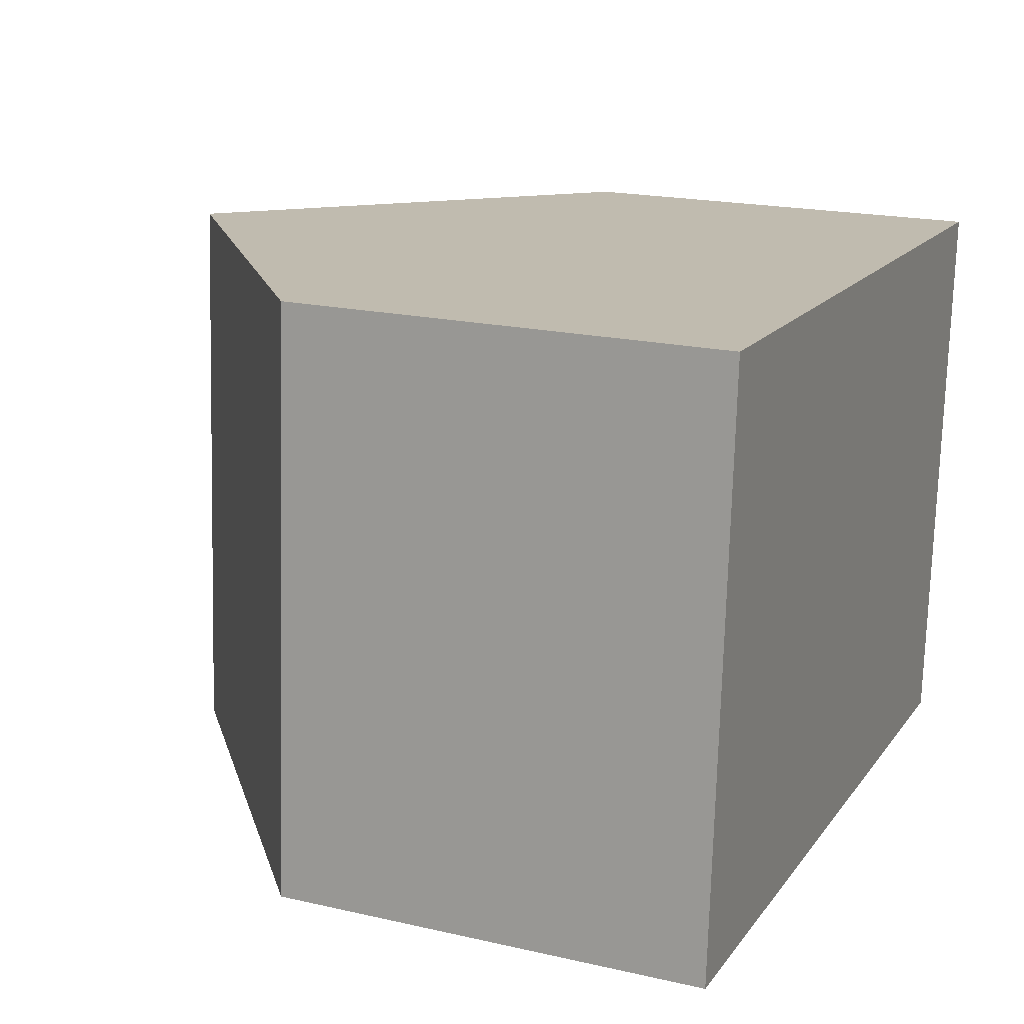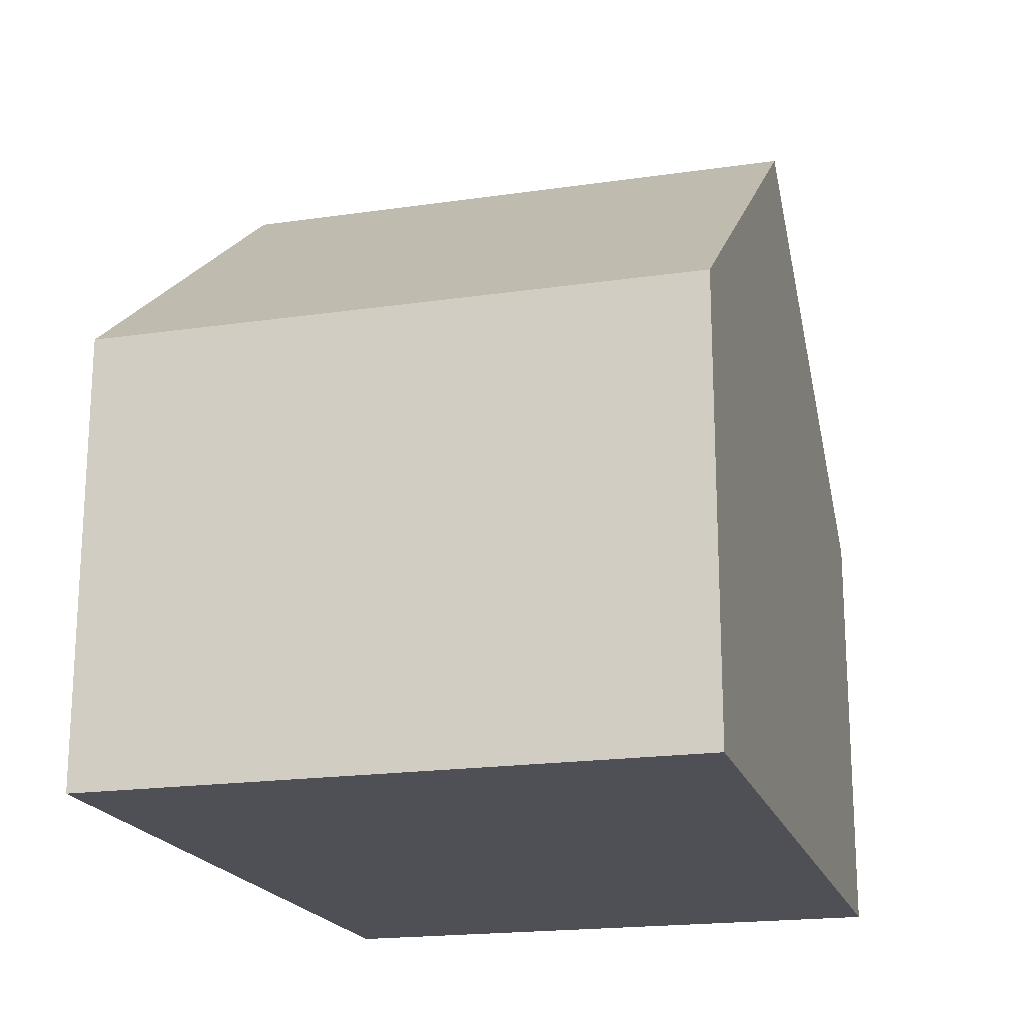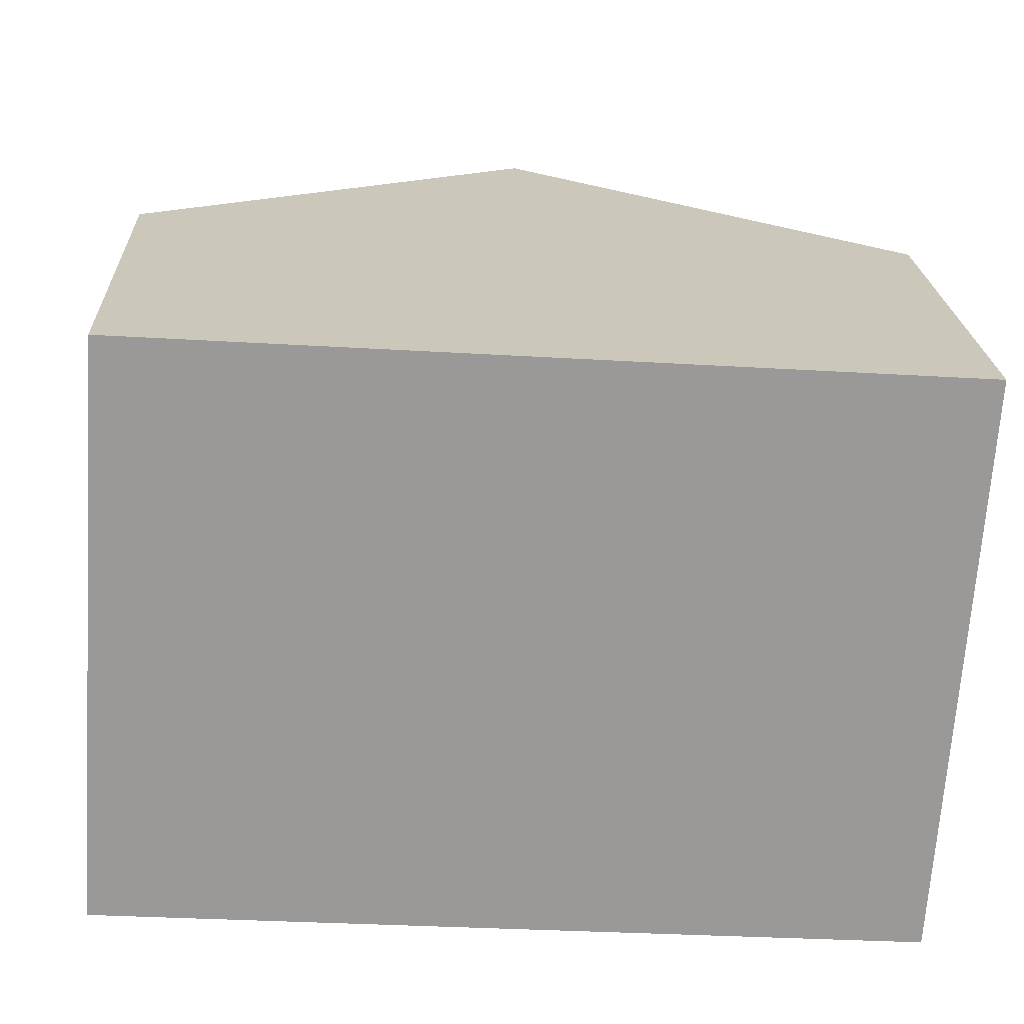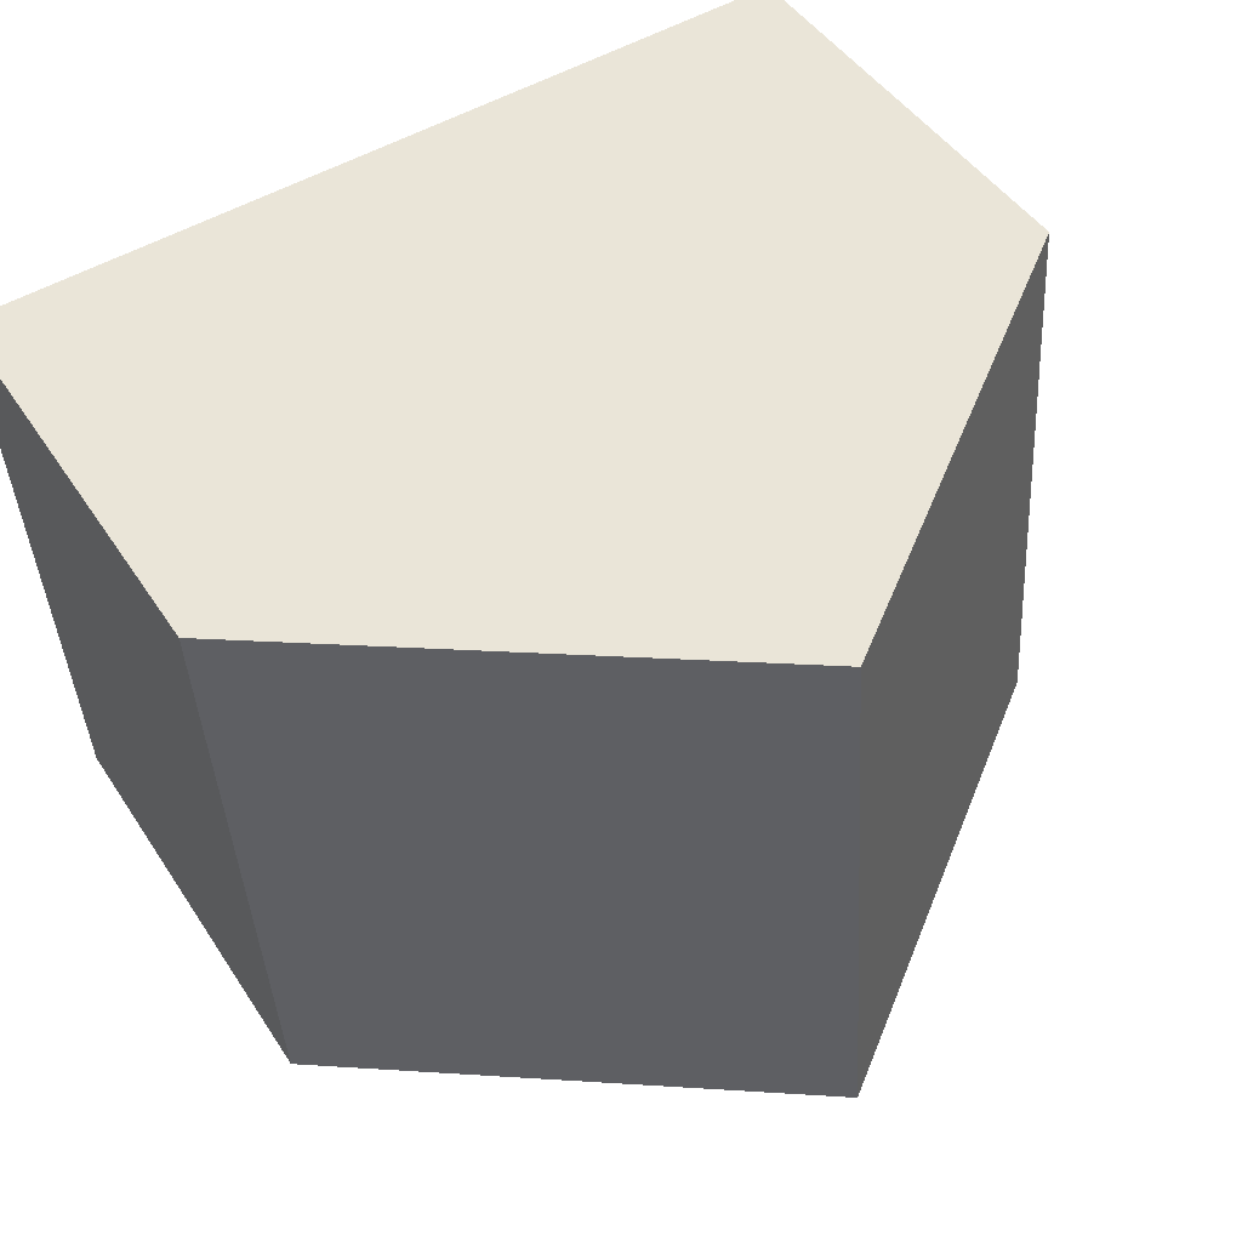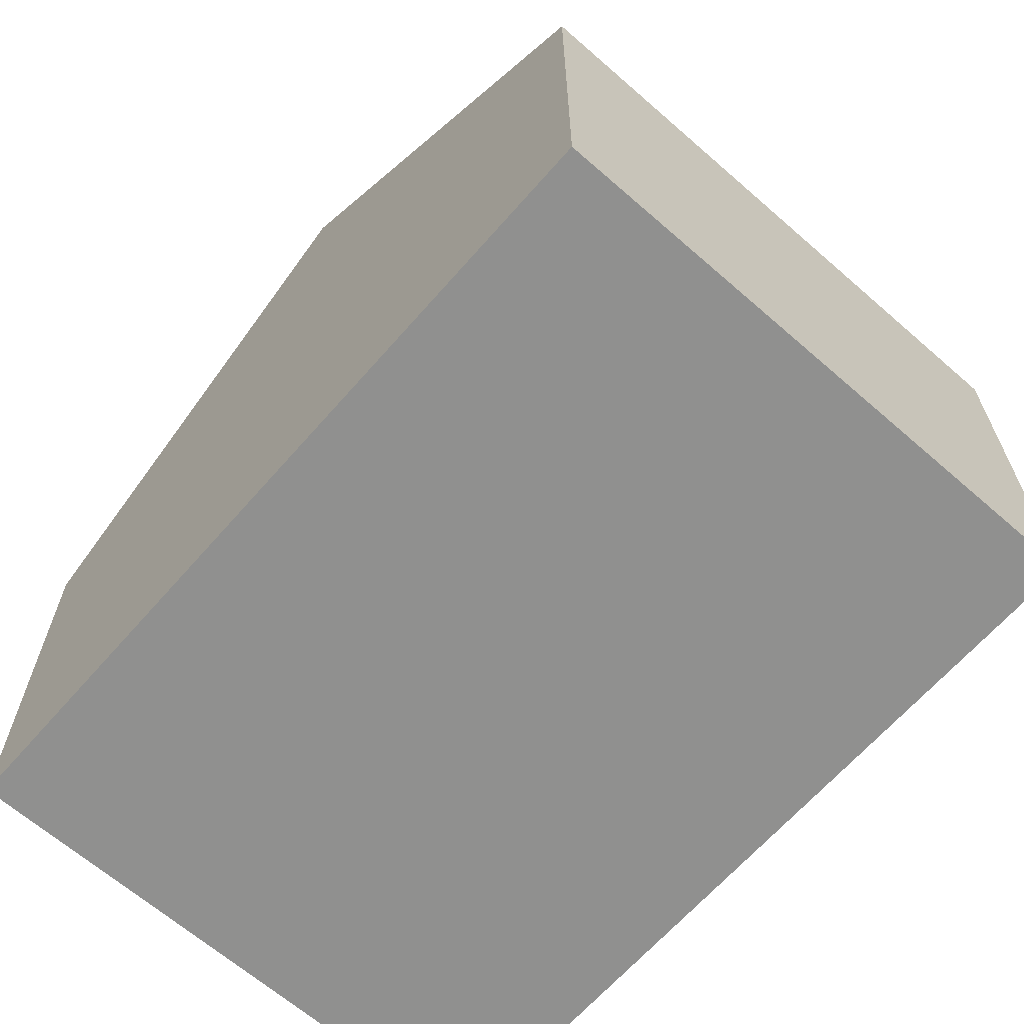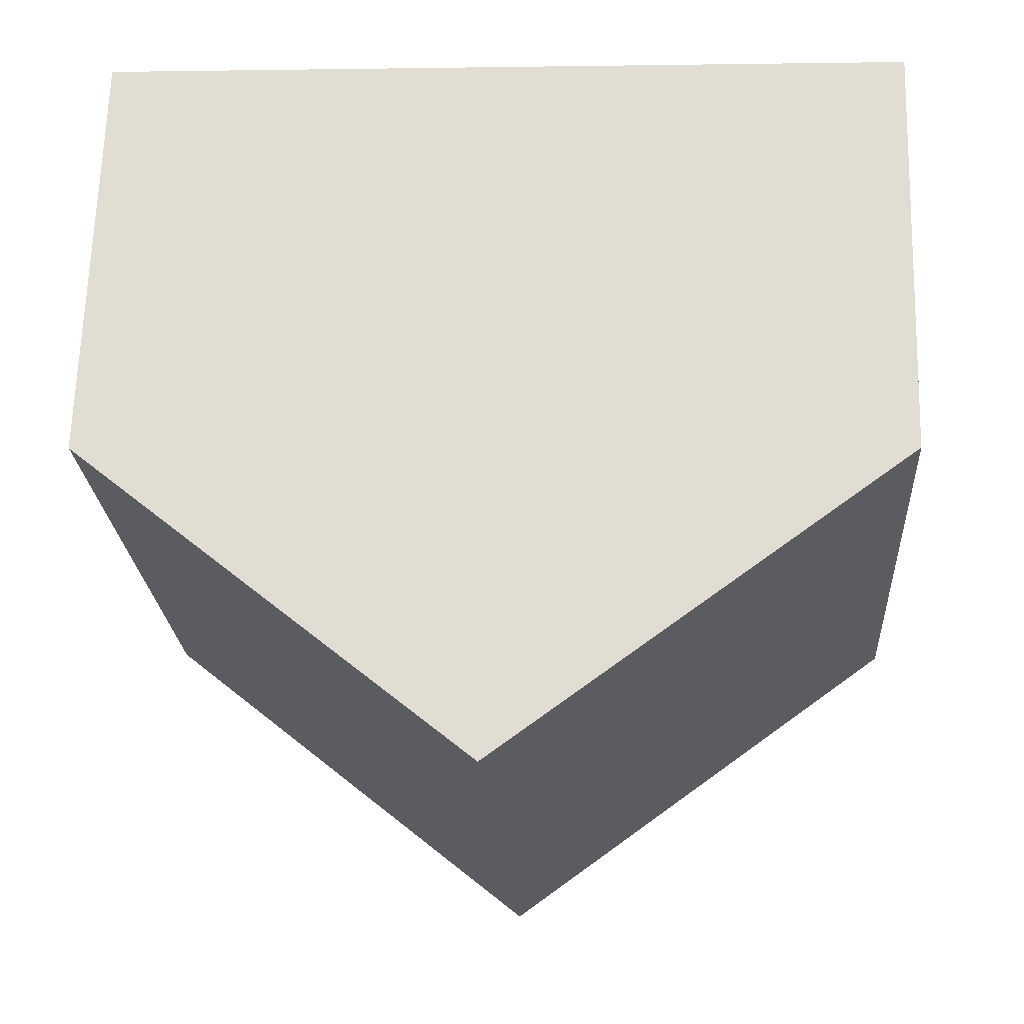
<metadata>
{"format":"obj","ext":"obj","renderer":"f3d","projection":"perspective","resolution":1024,"background":"white","views":[{"elev":19.4,"azim":-66.8,"up":"+Z"},{"elev":-19.3,"azim":-70.8,"up":"+Y"},{"elev":21.3,"azim":-2.6,"up":"+Z"},{"elev":46.0,"azim":148.7,"up":"+Z"},{"elev":-65.5,"azim":-127.4,"up":"+Y"},{"elev":66.6,"azim":-178.3,"up":"+Z"}]}
</metadata>
<code>
v  5.419 9.897 -0.357
v  11.17 5.746 4.209
v  10.84 5.746 -0.713
v  11.27 5.745 5.691
v  5.946 9.897 7.393
v  11.36 5.746 7.037
v  0.527 5.746 7.749
v  0 5.746 3.518e-16
v  0 0 0
v  0.527 -4.745e-16 7.749
v  5.946 -4.527e-16 7.393
v  11.36 -4.309e-16 7.037
v  10.84 4.366e-17 -0.713
v  11.17 -2.577e-16 4.209
v  11.27 -3.485e-16 5.691
v  5.419 2.186e-17 -0.357
g defaultobject
f 1 2 3
f 2 1 4
f 4 1 5
f 4 5 6
f 7 1 8
f 1 7 5
f 9 7 8
f 7 9 10
f 10 5 7
f 5 10 6
f 6 10 11
f 6 11 12
f 12 4 6
f 4 12 2
f 2 12 3
f 3 12 13
f 13 12 14
f 14 12 15
f 3 8 1
f 8 3 9
f 9 3 16
f 16 3 13
f 11 15 12
f 15 11 10
f 15 10 9
f 15 9 14
f 14 9 13
f 13 9 16

</code>
